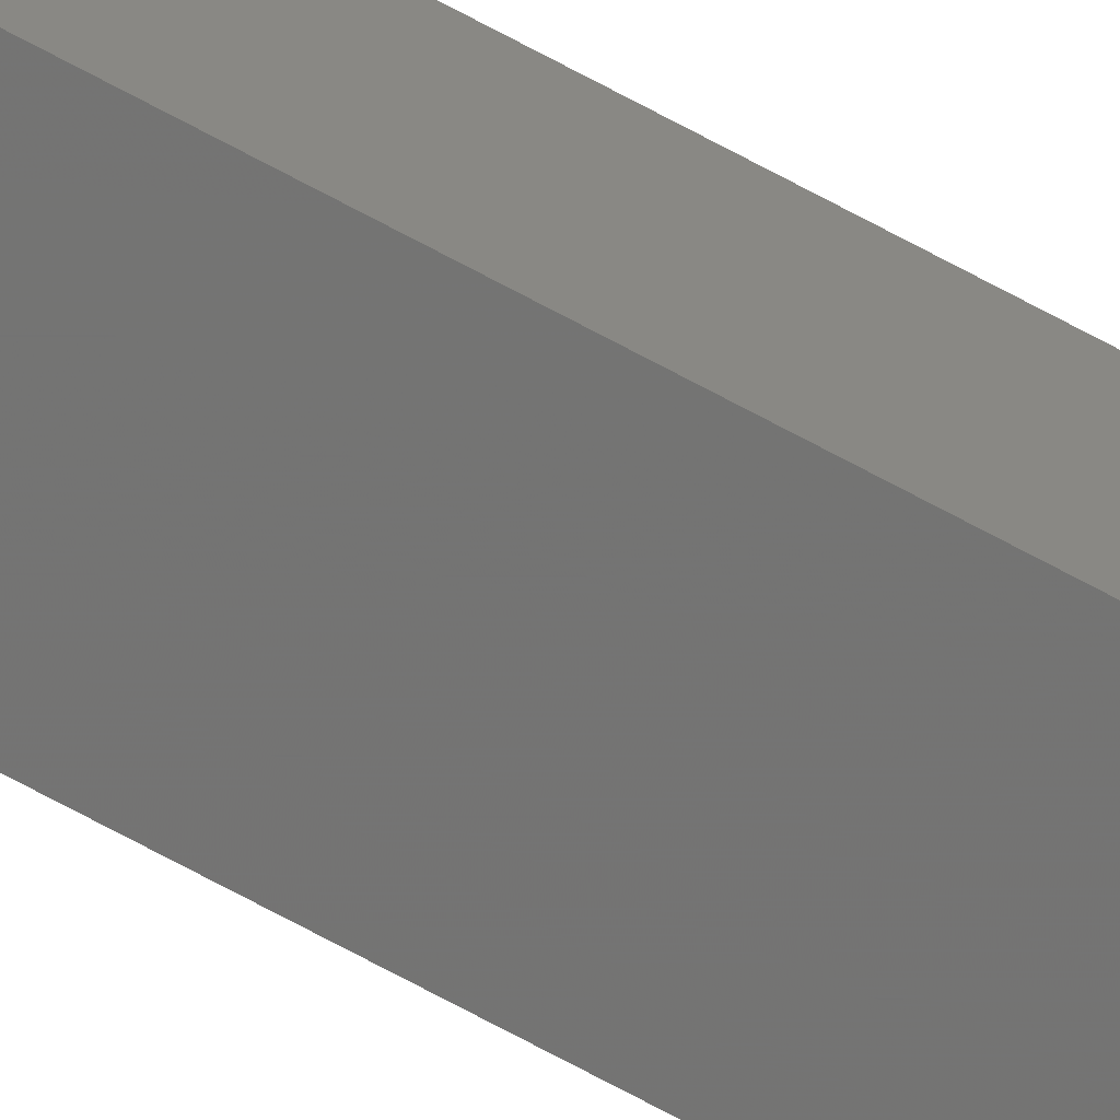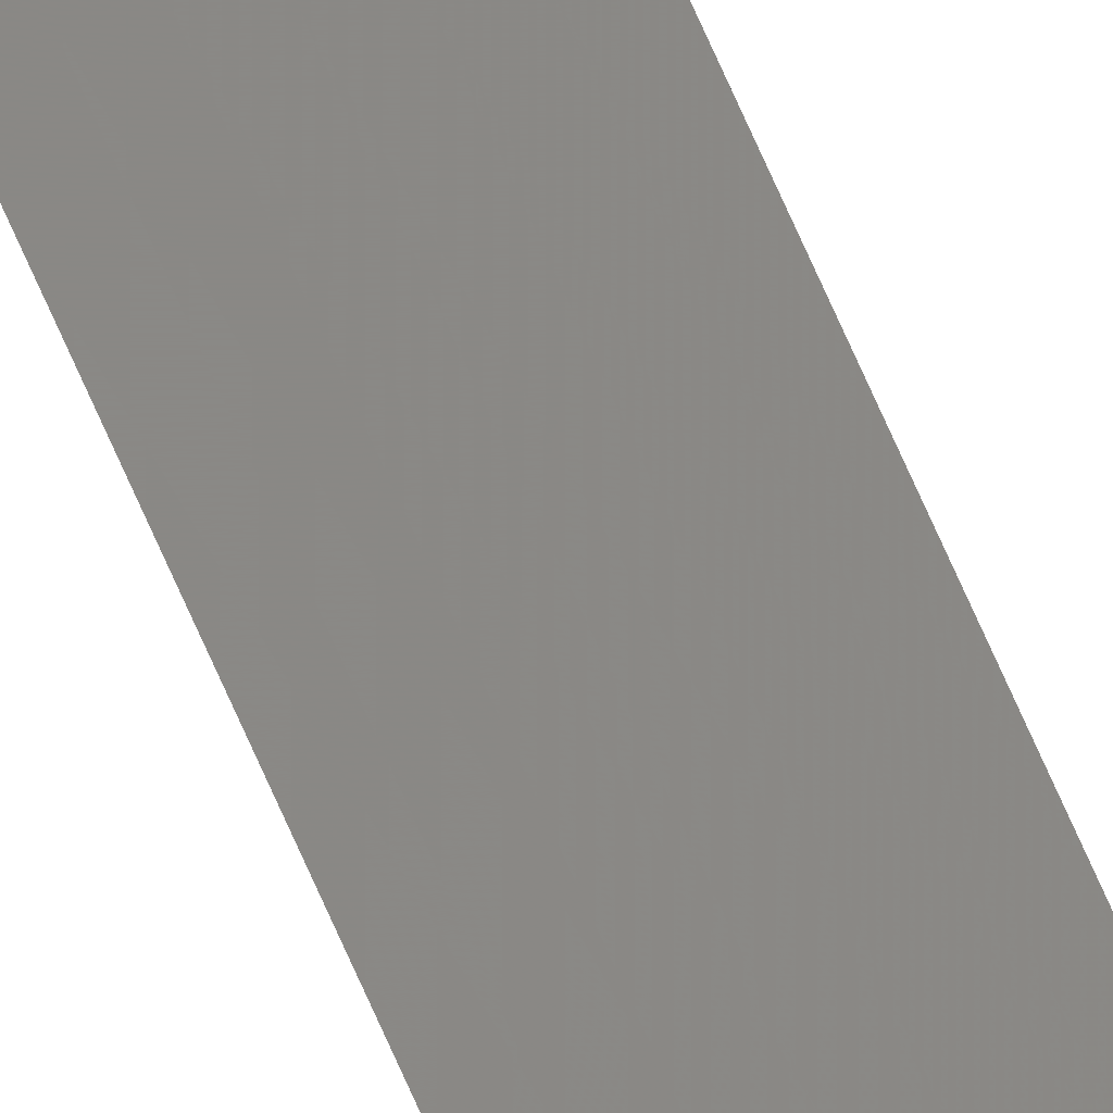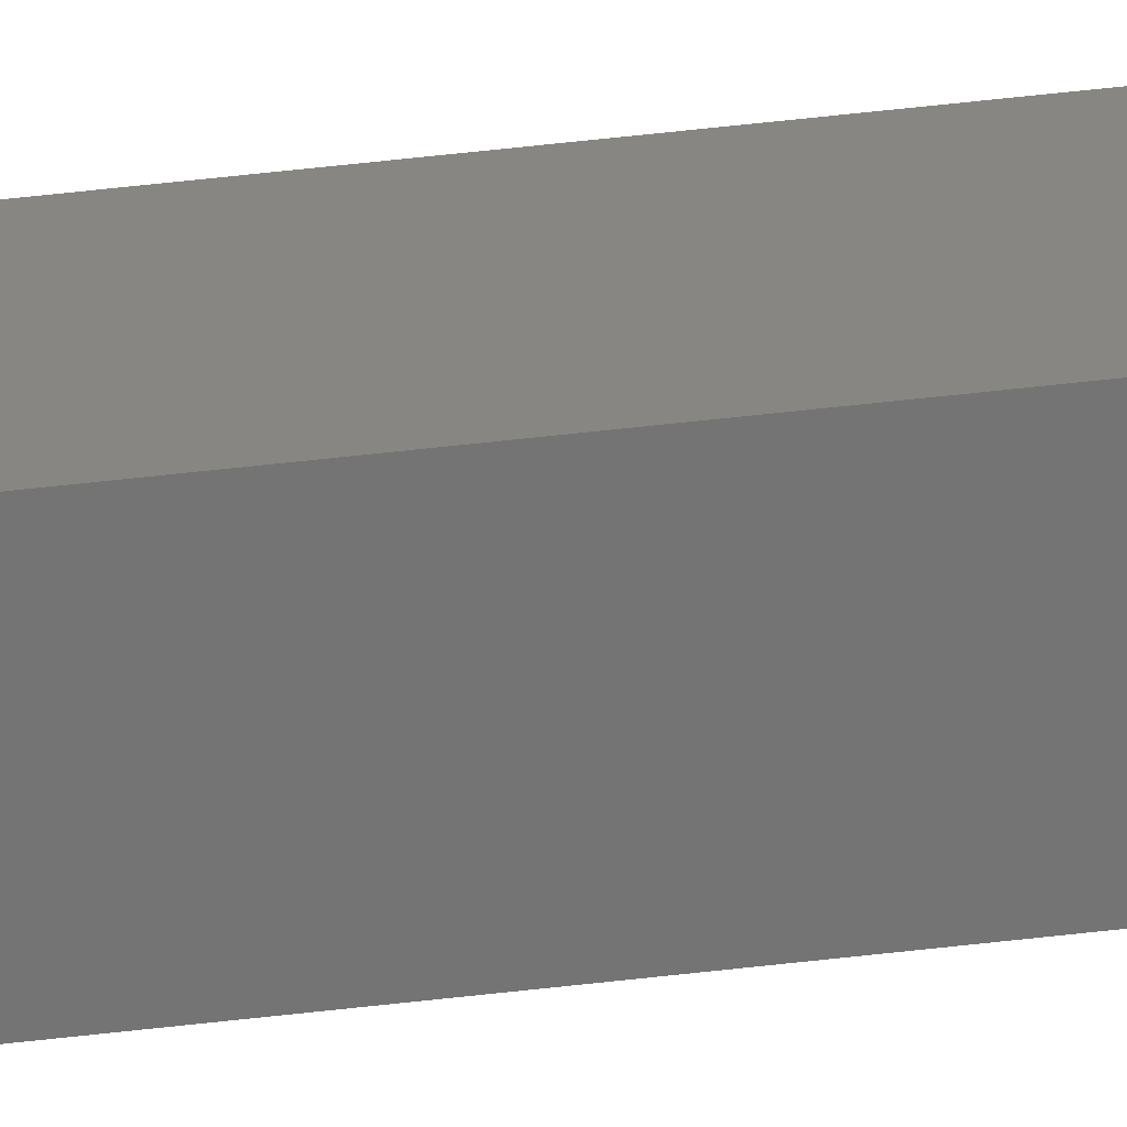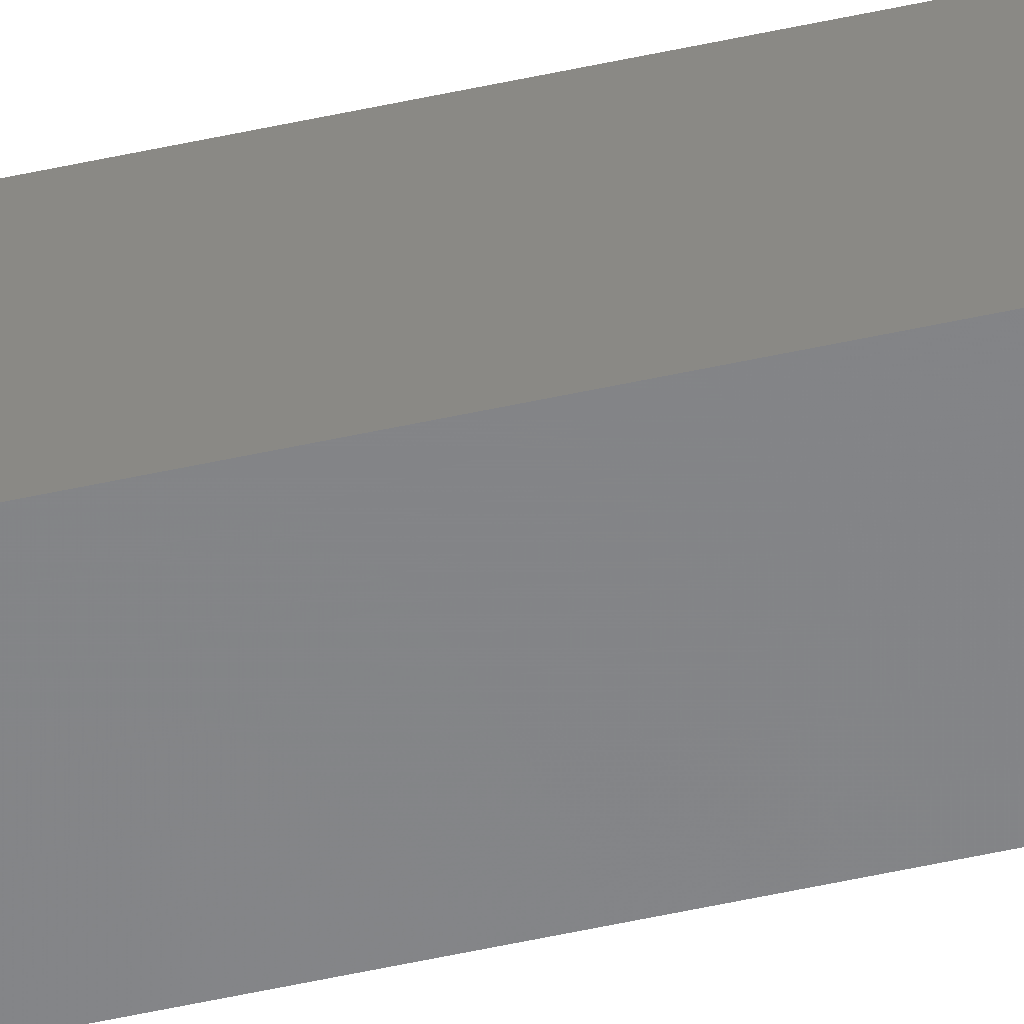
<metadata>
{"format":"stl","ext":"stl","renderer":"f3d","projection":"perspective","resolution":1024,"background":"white","views":[{"elev":-71.6,"azim":61.7,"up":"+Y"},{"elev":76.1,"azim":155.8,"up":"+Y"},{"elev":29.4,"azim":-101.7,"up":"+Y"},{"elev":-47.2,"azim":-75.5,"up":"+Y"}]}
</metadata>
<code>
# stl→obj: 16 verts, 28 faces
v -9.867 -3.822 -24.15
v -9.847 -3.824 -24.15
v -9.847 -3.824 -20.58
v -9.867 -3.822 -20.58
v -9.887 -3.82 -24.15
v -9.887 -3.82 -20.58
v -9.907 -3.818 -24.15
v -9.907 -3.818 -20.58
v -9.902 -3.768 -24.15
v -9.902 -3.768 -20.58
v -9.842 -3.774 -20.58
v -9.842 -3.774 -24.15
v -9.862 -3.772 -20.58
v -9.862 -3.772 -24.15
v -9.882 -3.77 -24.15
v -9.882 -3.77 -20.58
f 1 2 3
f 1 3 4
f 5 4 6
f 5 1 4
f 7 6 8
f 7 5 6
f 7 8 9
f 8 10 9
f 11 12 13
f 12 14 13
f 13 15 16
f 14 15 13
f 16 9 10
f 15 9 16
f 12 3 2
f 11 3 12
f 8 16 10
f 6 16 8
f 4 13 16
f 4 16 6
f 3 11 13
f 3 13 4
f 15 7 9
f 14 5 15
f 15 5 7
f 12 1 14
f 14 1 5
f 12 2 1

</code>
